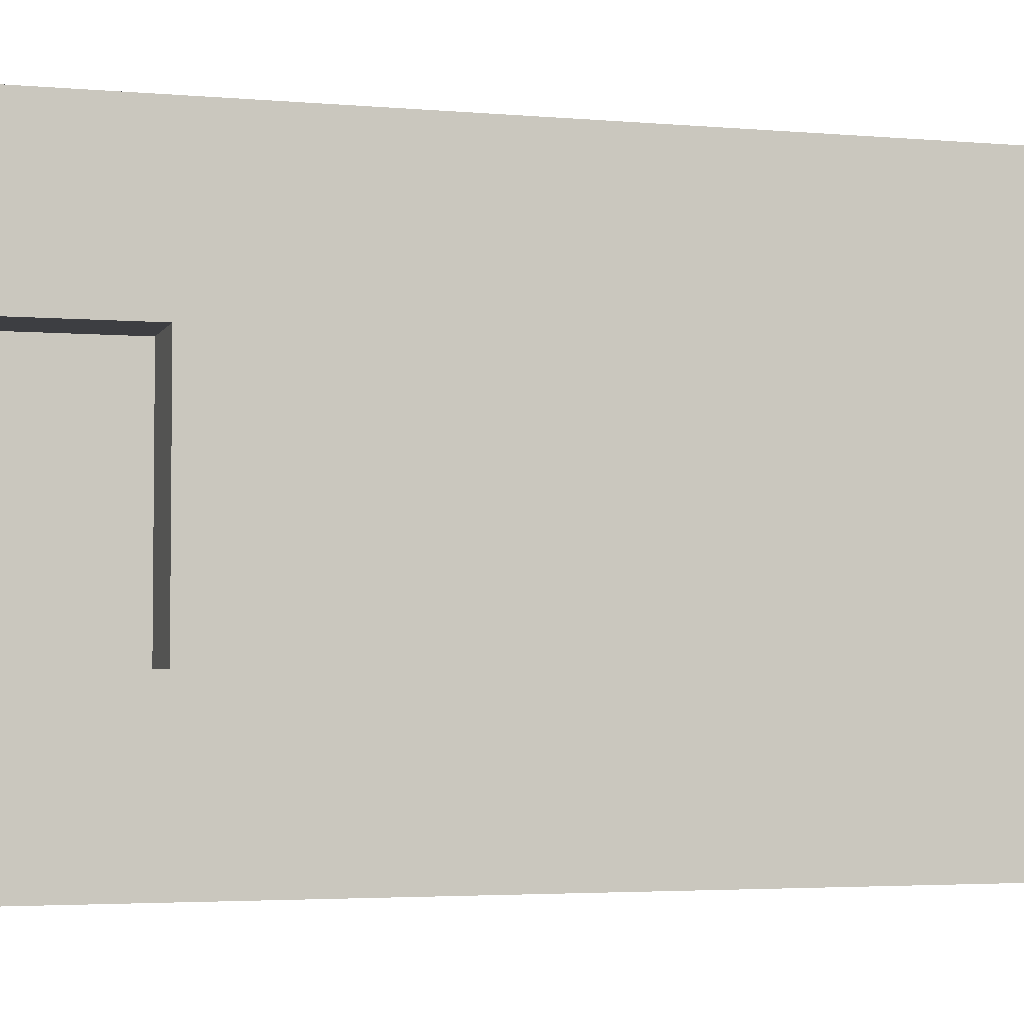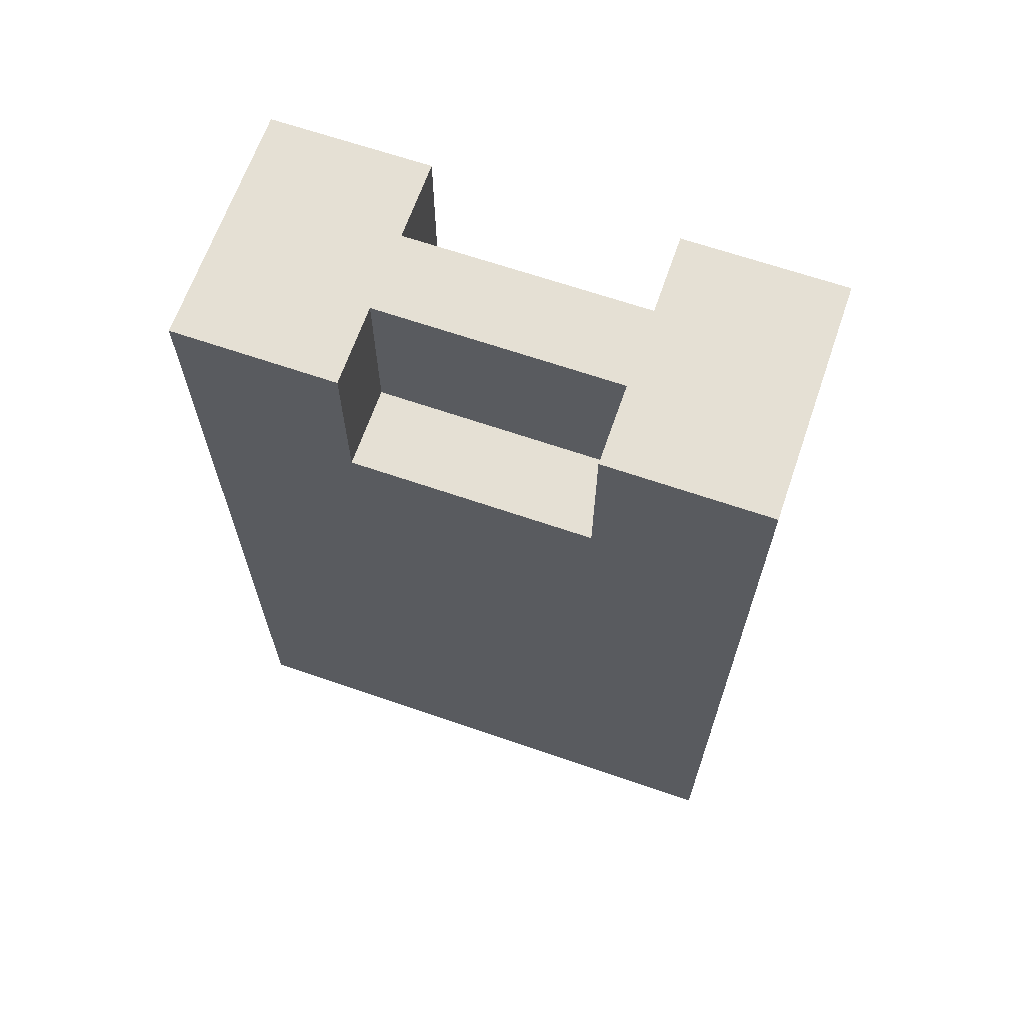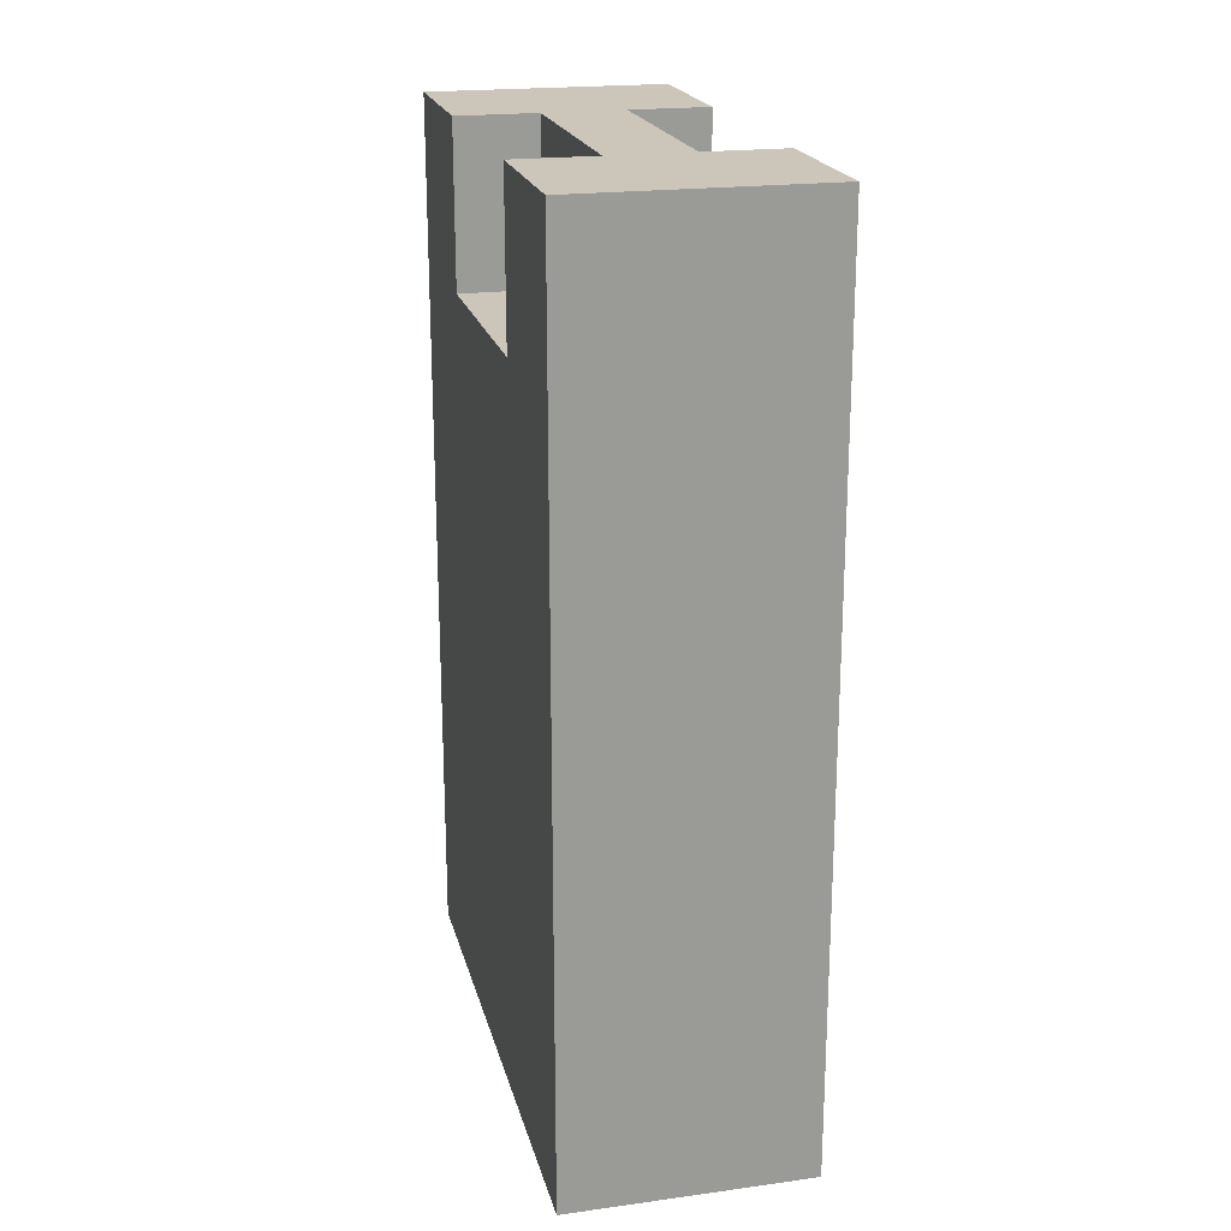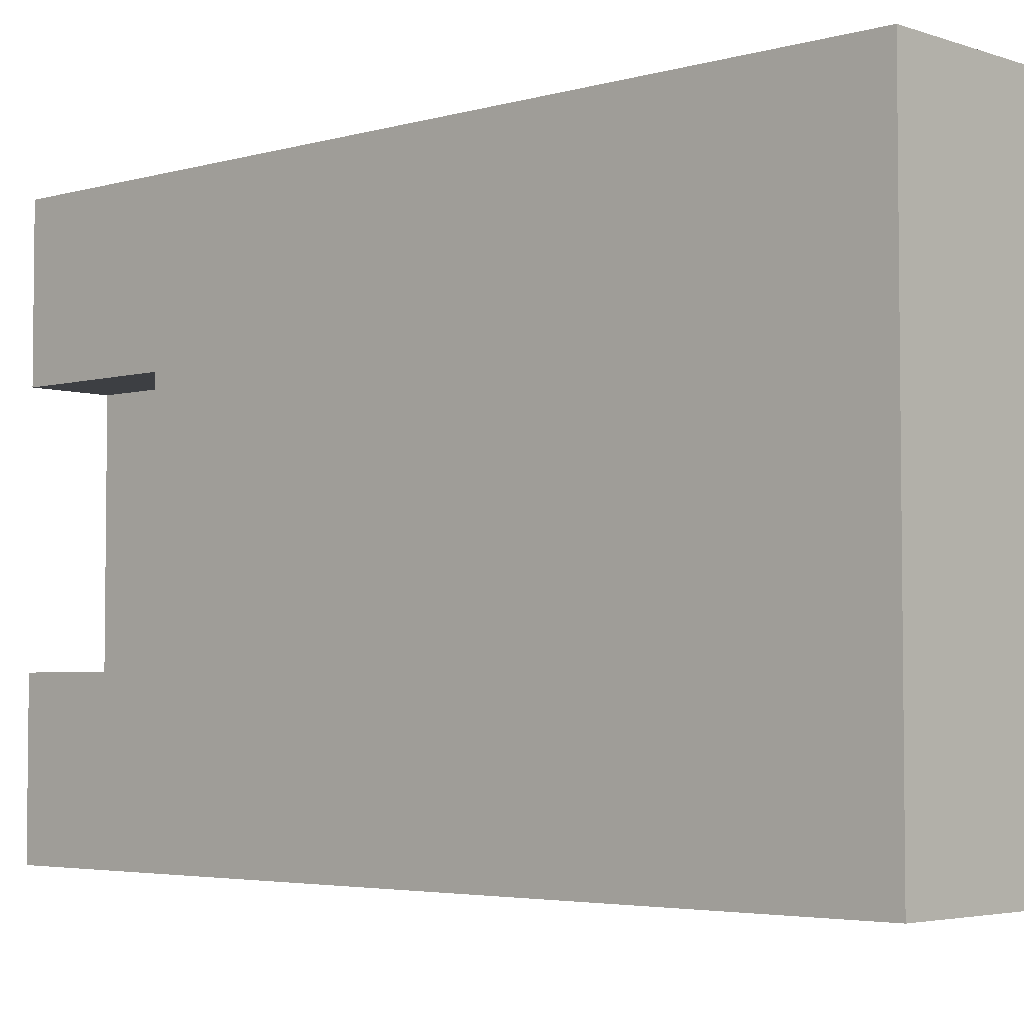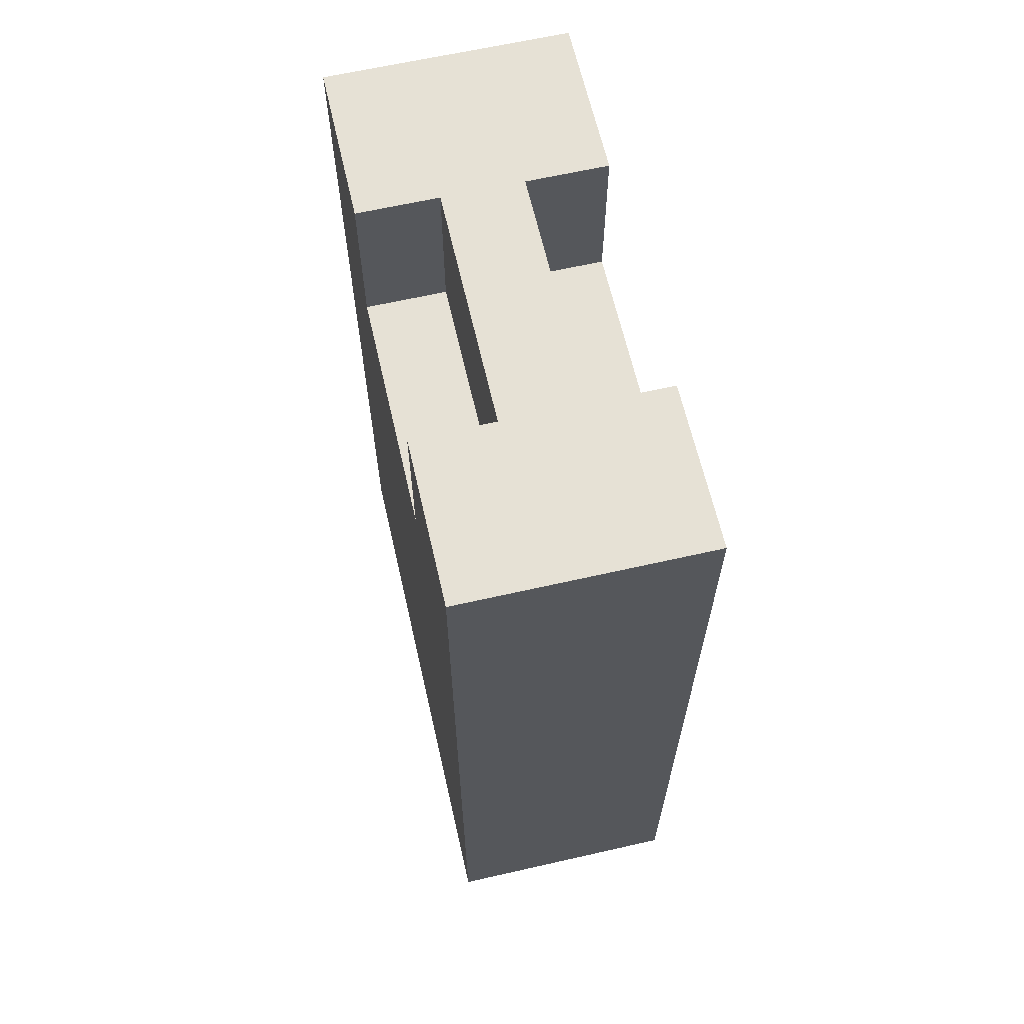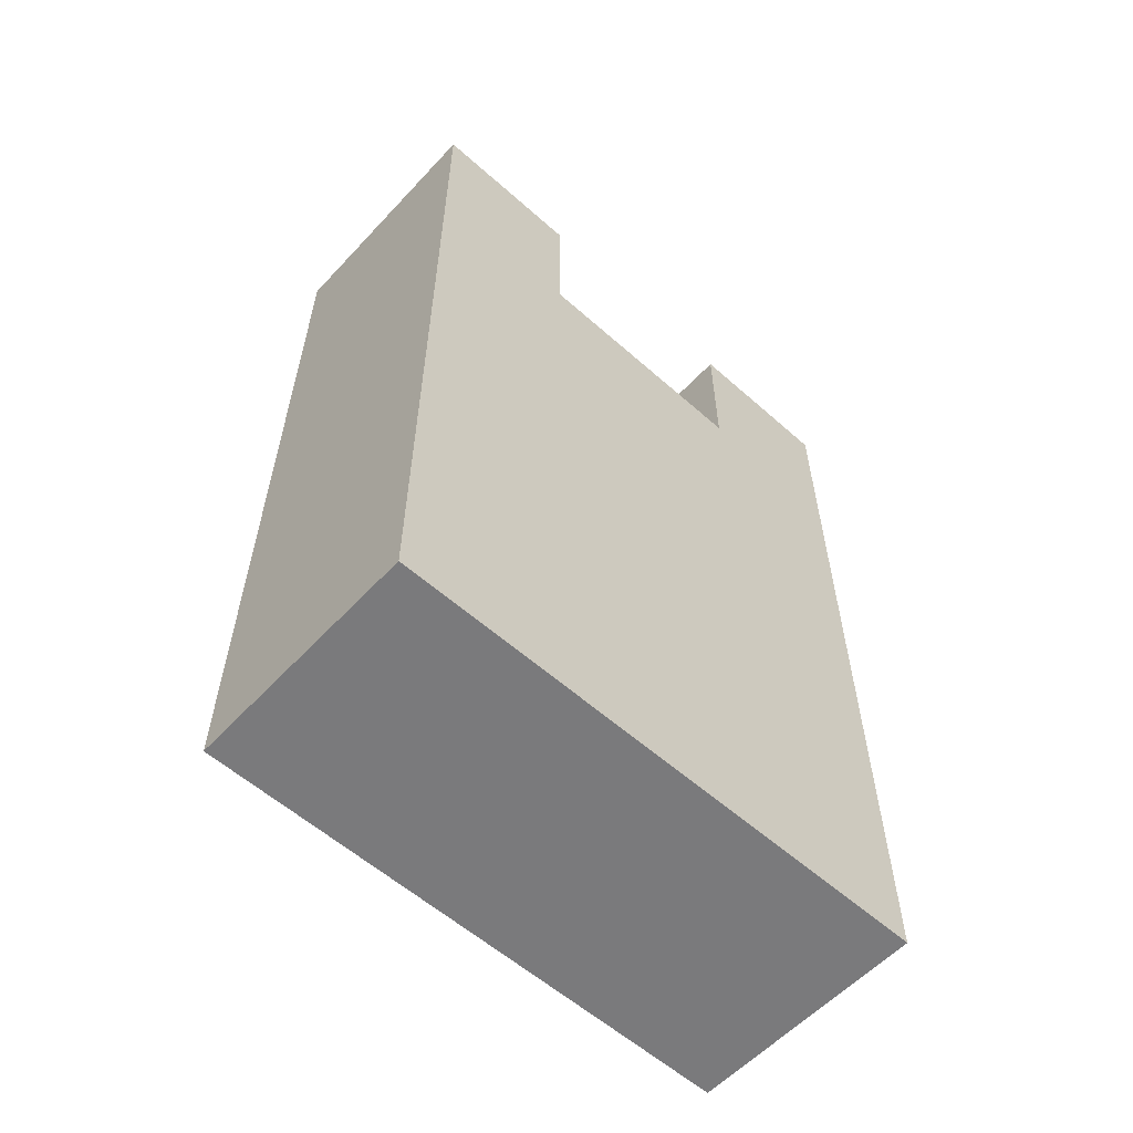
<metadata>
{"format":"obj","ext":"obj","renderer":"f3d","projection":"perspective","resolution":1024,"background":"white","views":[{"elev":-3.5,"azim":-106.1,"up":"+Z"},{"elev":65.8,"azim":109.1,"up":"+Y"},{"elev":20.8,"azim":166.4,"up":"+Y"},{"elev":-4.0,"azim":-47.2,"up":"+Z"},{"elev":64.2,"azim":167.1,"up":"+Y"},{"elev":-58.2,"azim":-132.5,"up":"+Y"}]}
</metadata>
<code>
v -1.5 0 3.5
v -1.5 0 -3.5
v -1.5 1 -1.5
v -1.5 1 -3.5
v -1.5 2 3.5
v -1.5 2 -1.5
v -1.5 2 -3.5
v -1.5 3 3.5
v -1.5 3 1.5
v -1.5 3 0.5
v -1.5 3 -1.5
v -1.5 3 -2.5
v -1.5 4 -1.5
v -1.5 4 -2.5
v -1.5 4 -3.5
v -1.5 5 -1.5
v -1.5 5 -2.5
v -1.5 5 -3.5
v -1.5 6 3.5
v -1.5 6 1.5
v -1.5 6 0.5
v -1.5 6 -1.5
v -1.5 6 -2.5
v -1.5 7 3.5
v -1.5 7 -1.5
v -1.5 7 -2.5
v -1.5 8 -1.5
v -1.5 8 -2.5
v -1.5 8 -3.5
v -1.5 9 3.5
v -1.5 9 1.5
v -1.5 9 -1.5
v -1.5 9 -2.5
v -1.5 9 -3.5
v -1.5 11 3.5
v -1.5 11 1.5
v -1.5 11 -1.5
v -1.5 11 -3.5
v -0.5 9 1.5
v -0.5 9 -1.5
v -0.5 11 1.5
v -0.5 11 -1.5
v 0.5 9 1.5
v 0.5 9 0.5
v 0.5 9 -1.5
v 0.5 11 1.5
v 0.5 11 -1.5
v 1.5 0 3.5
v 1.5 0 -3.5
v 1.5 1 3.5
v 1.5 1 -3.5
v 1.5 2 3.5
v 1.5 2 -0.5
v 1.5 2 -1.5
v 1.5 2 -3.5
v 1.5 3 3.5
v 1.5 3 -0.5
v 1.5 3 -1.5
v 1.5 3 -2.5
v 1.5 4 3.5
v 1.5 4 -0.5
v 1.5 4 -1.5
v 1.5 4 -2.5
v 1.5 4 -3.5
v 1.5 5 -1.5
v 1.5 5 -2.5
v 1.5 5 -3.5
v 1.5 6 3.5
v 1.5 6 -1.5
v 1.5 6 -2.5
v 1.5 7 3.5
v 1.5 7 1.5
v 1.5 7 0.5
v 1.5 7 -1.5
v 1.5 7 -2.5
v 1.5 8 -1.5
v 1.5 8 -2.5
v 1.5 8 -3.5
v 1.5 9 3.5
v 1.5 9 1.5
v 1.5 9 0.5
v 1.5 9 -1.5
v 1.5 9 -2.5
v 1.5 9 -3.5
v 1.5 11 3.5
v 1.5 11 1.5
v 1.5 11 -1.5
v 1.5 11 -3.5
v -1.5 0 3.5
v -1.5 2 3.5
v -1.5 3 3.5
v -1.5 6 3.5
v -1.5 7 3.5
v -1.5 9 3.5
v -1.5 11 3.5
v 0.5 1 3.5
v 0.5 2 3.5
v 0.5 3 3.5
v 0.5 4 3.5
v 1.5 0 3.5
v 1.5 1 3.5
v 1.5 2 3.5
v 1.5 3 3.5
v 1.5 4 3.5
v 1.5 6 3.5
v 1.5 7 3.5
v 1.5 9 3.5
v 1.5 11 3.5
v -1.5 9 -1.5
v -1.5 11 -1.5
v -0.5 9 -1.5
v -0.5 11 -1.5
v 0.5 9 -1.5
v 0.5 11 -1.5
v 1.5 9 -1.5
v 1.5 11 -1.5
v -1.5 9 1.5
v -1.5 11 1.5
v -0.5 9 1.5
v -0.5 11 1.5
v 0.5 9 1.5
v 0.5 11 1.5
v 1.5 9 1.5
v 1.5 11 1.5
v -1.5 0 -3.5
v -1.5 1 -3.5
v -1.5 2 -3.5
v -1.5 4 -3.5
v -1.5 5 -3.5
v -1.5 8 -3.5
v -1.5 9 -3.5
v -1.5 11 -3.5
v 1.5 0 -3.5
v 1.5 1 -3.5
v 1.5 2 -3.5
v 1.5 4 -3.5
v 1.5 5 -3.5
v 1.5 8 -3.5
v 1.5 9 -3.5
v 1.5 11 -3.5
v -1.5 0 3.5
v 1.5 0 3.5
v -1.5 0 -3.5
v 1.5 0 -3.5
v -1.5 9 1.5
v -0.5 9 1.5
v 0.5 9 1.5
v 1.5 9 1.5
v 0.5 9 0.5
v 1.5 9 0.5
v -1.5 9 -1.5
v -0.5 9 -1.5
v 0.5 9 -1.5
v 1.5 9 -1.5
v -1.5 11 3.5
v 1.5 11 3.5
v -1.5 11 1.5
v -0.5 11 1.5
v 0.5 11 1.5
v 1.5 11 1.5
v -1.5 11 -1.5
v -0.5 11 -1.5
v 0.5 11 -1.5
v 1.5 11 -1.5
v -1.5 11 -3.5
v 1.5 11 -3.5
f 3 2 1
f 4 2 3
f 5 3 1
f 6 4 3
f 6 3 5
f 7 4 6
f 8 6 5
f 9 6 8
f 10 6 9
f 11 7 6
f 11 6 10
f 12 7 11
f 13 11 10
f 13 12 11
f 14 7 12
f 14 12 13
f 15 7 14
f 16 13 10
f 16 14 13
f 17 15 14
f 17 14 16
f 18 15 17
f 19 9 8
f 20 10 9
f 20 9 19
f 21 16 10
f 21 10 20
f 22 17 16
f 22 16 21
f 23 18 17
f 23 17 22
f 24 20 19
f 24 21 20
f 24 22 21
f 25 23 22
f 25 22 24
f 26 18 23
f 26 23 25
f 27 25 24
f 27 26 25
f 28 18 26
f 28 26 27
f 29 18 28
f 30 27 24
f 30 28 27
f 31 28 30
f 32 28 31
f 33 29 28
f 33 28 32
f 34 29 33
f 35 31 30
f 36 31 35
f 37 34 33
f 37 33 32
f 38 34 37
f 41 40 39
f 42 40 41
f 43 44 46
f 44 45 46
f 46 45 47
f 48 49 50
f 50 49 51
f 50 51 52
f 52 51 53
f 53 51 54
f 54 51 55
f 52 53 56
f 53 54 57
f 56 53 57
f 54 55 58
f 57 54 58
f 58 55 59
f 56 57 60
f 57 58 61
f 60 57 61
f 58 59 62
f 61 58 62
f 59 55 63
f 62 59 63
f 63 55 64
f 61 62 65
f 60 61 65
f 62 63 65
f 63 64 66
f 65 63 66
f 66 64 67
f 60 65 68
f 65 66 69
f 68 65 69
f 66 67 70
f 69 66 70
f 68 69 71
f 71 69 72
f 72 69 73
f 69 70 74
f 73 69 74
f 70 67 75
f 74 70 75
f 73 74 76
f 74 75 76
f 75 67 77
f 76 75 77
f 77 67 78
f 71 72 79
f 72 73 80
f 79 72 80
f 73 76 81
f 80 73 81
f 76 77 81
f 81 77 82
f 77 78 83
f 82 77 83
f 83 78 84
f 79 80 85
f 85 80 86
f 83 84 87
f 82 83 87
f 87 84 88
f 96 90 89
f 97 91 90
f 97 90 96
f 98 92 91
f 98 91 97
f 99 92 98
f 100 96 89
f 101 97 96
f 101 96 100
f 102 98 97
f 102 97 101
f 103 99 98
f 103 98 102
f 104 92 99
f 104 99 103
f 105 93 92
f 105 92 104
f 106 94 93
f 106 93 105
f 107 95 94
f 107 94 106
f 108 95 107
f 111 110 109
f 112 110 111
f 115 114 113
f 116 114 115
f 117 118 119
f 119 118 120
f 121 122 123
f 123 122 124
f 125 126 133
f 126 127 134
f 133 126 134
f 127 128 135
f 134 127 135
f 128 129 136
f 135 128 136
f 129 130 137
f 136 129 137
f 130 131 138
f 137 130 138
f 131 132 139
f 138 131 139
f 139 132 140
f 143 142 141
f 144 142 143
f 147 148 149
f 149 148 150
f 145 146 151
f 151 146 152
f 149 150 153
f 153 150 154
f 155 156 157
f 157 156 158
f 158 156 159
f 159 156 160
f 158 159 162
f 162 159 163
f 161 162 165
f 163 164 165
f 162 163 165
f 165 164 166

</code>
